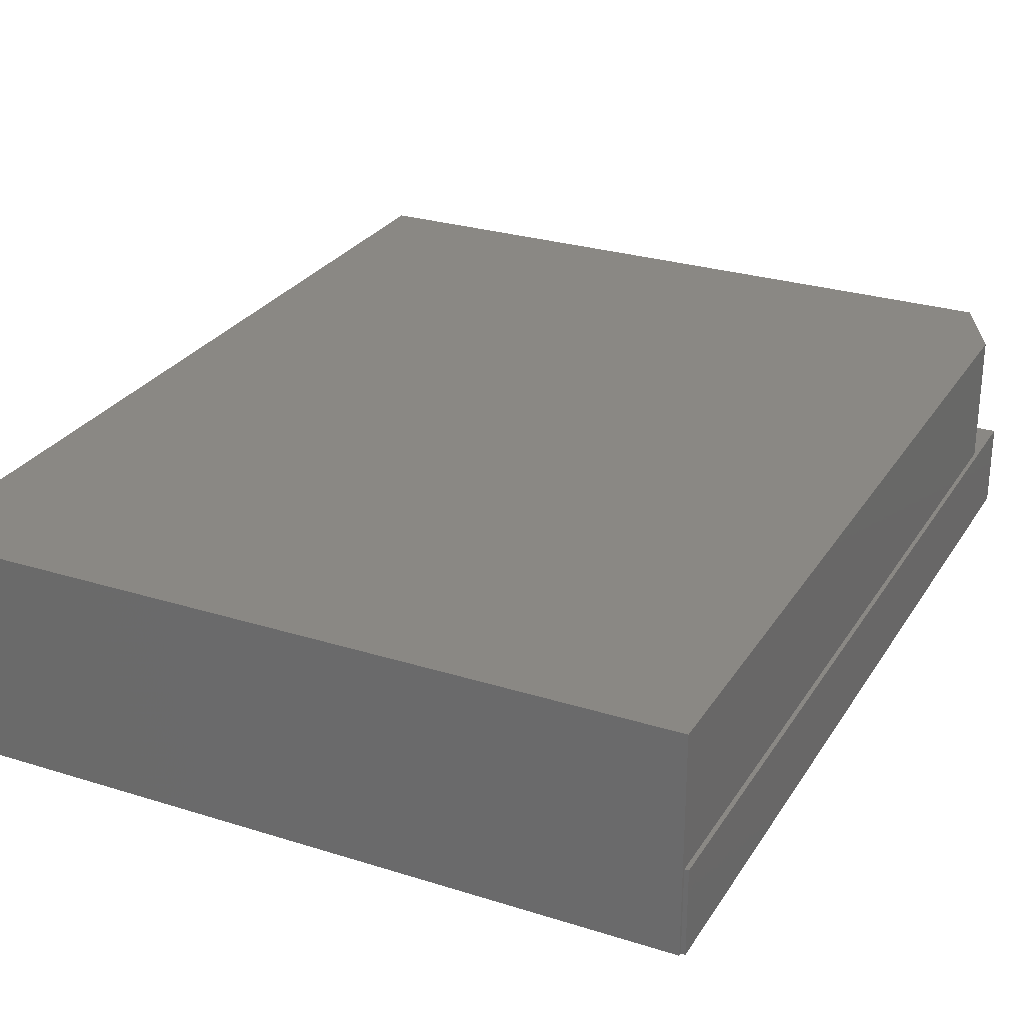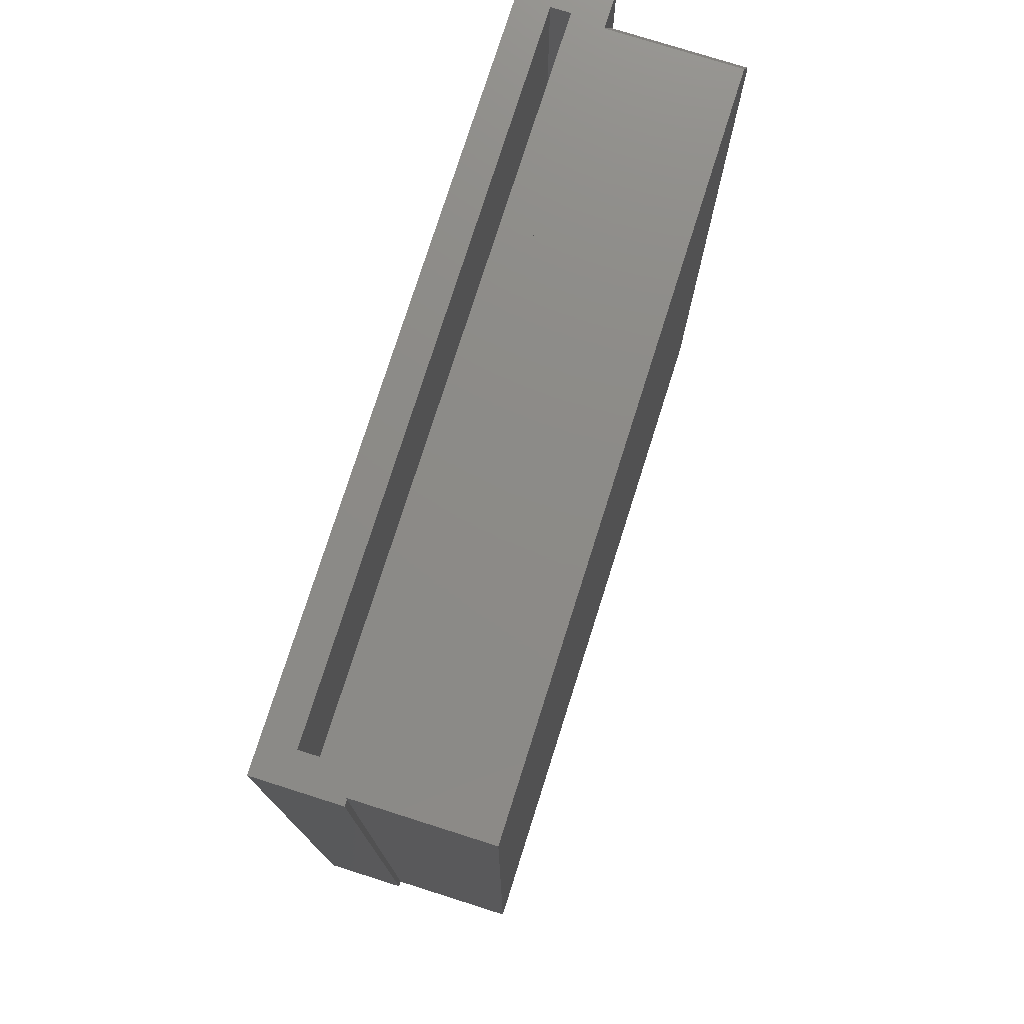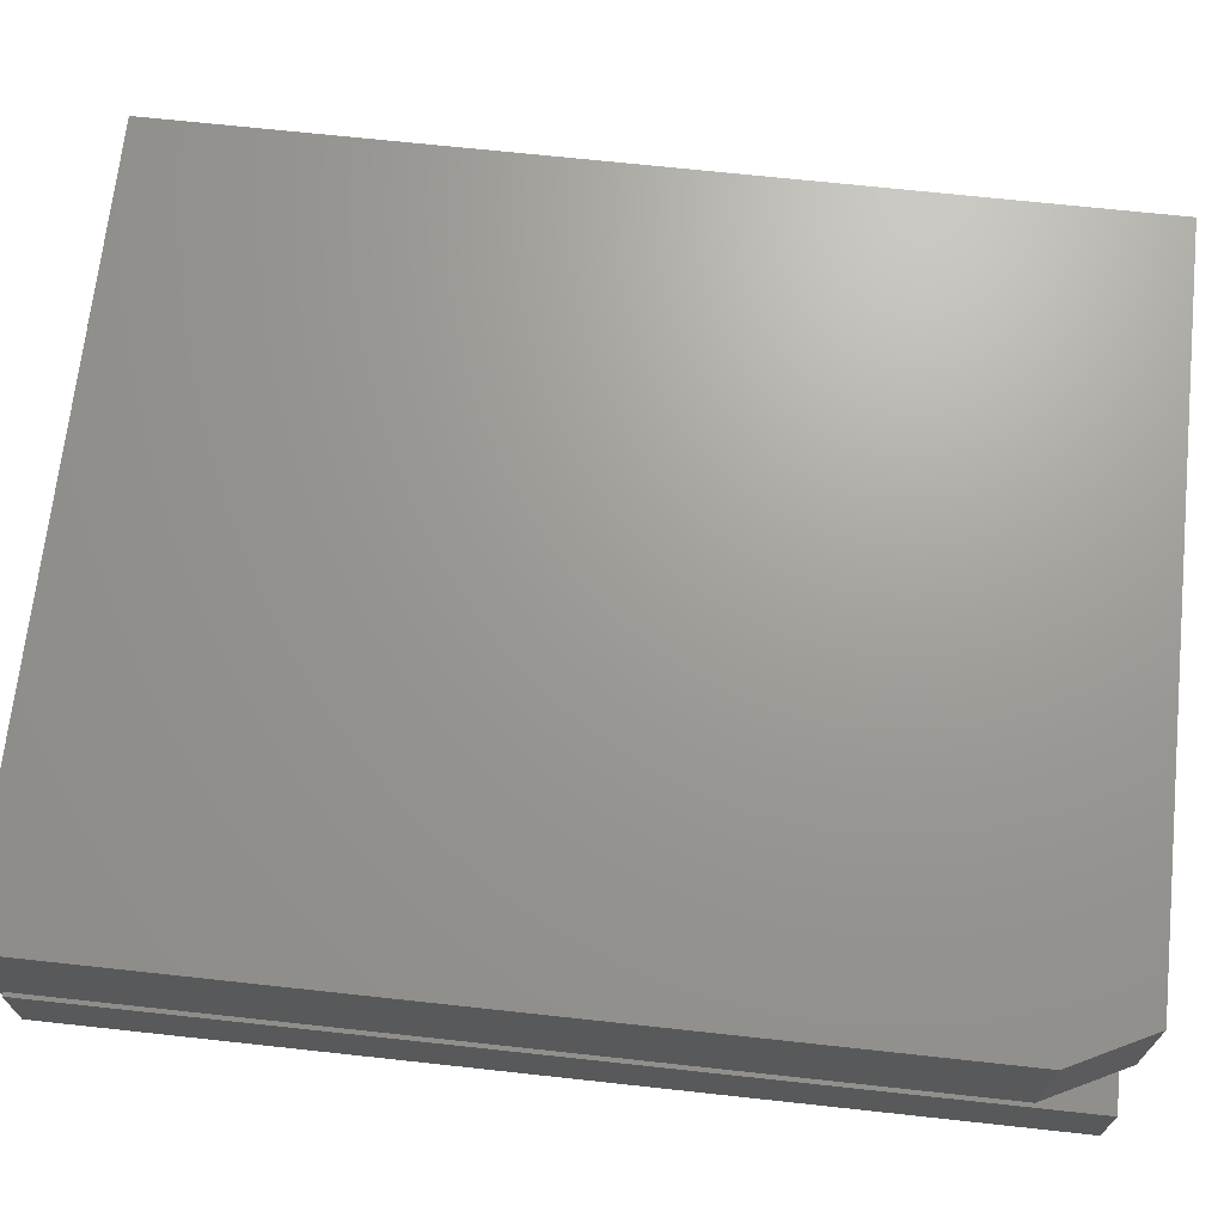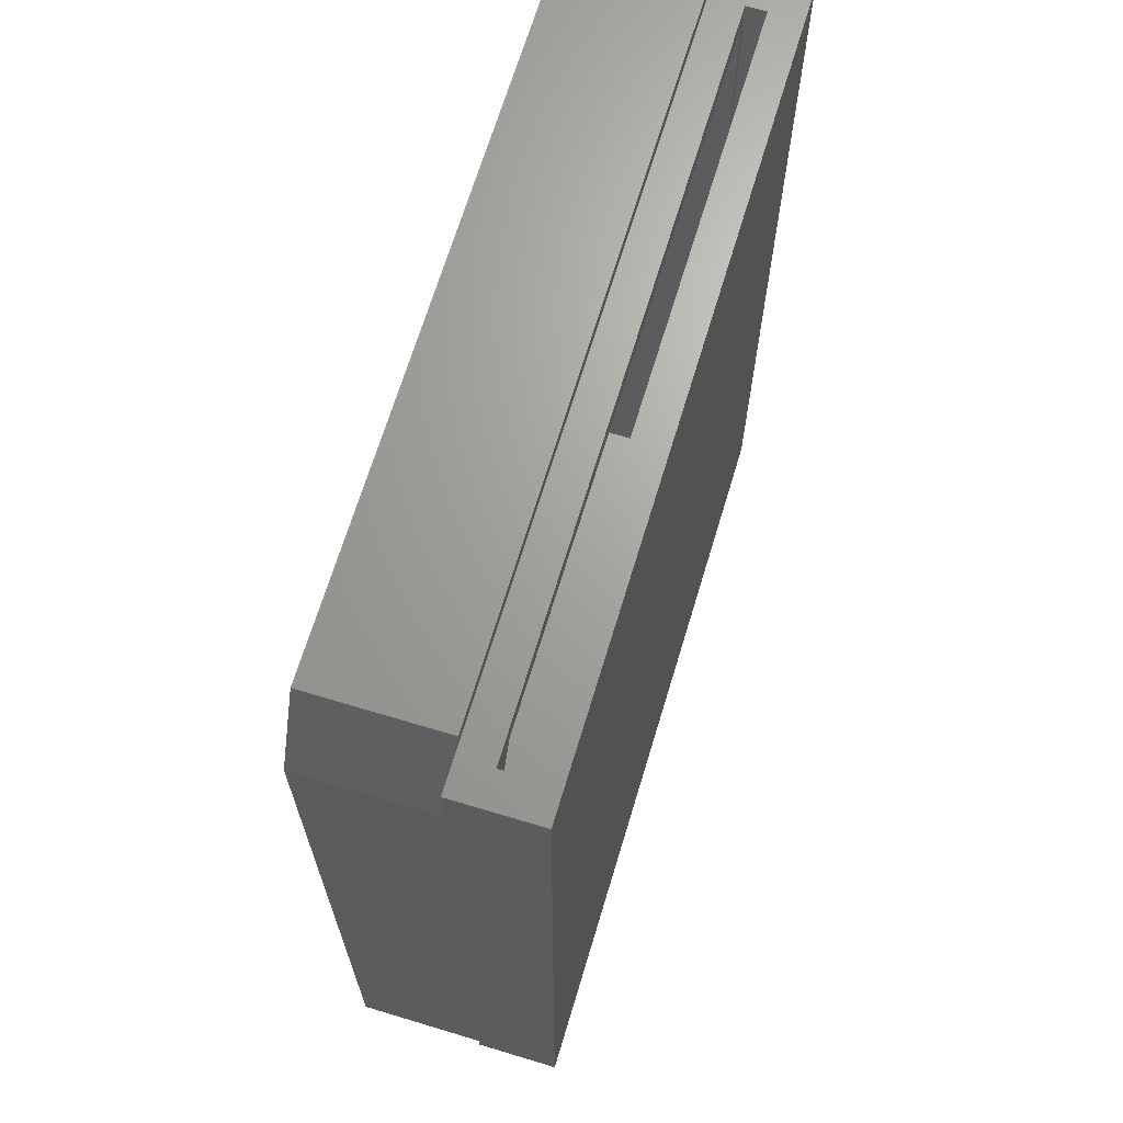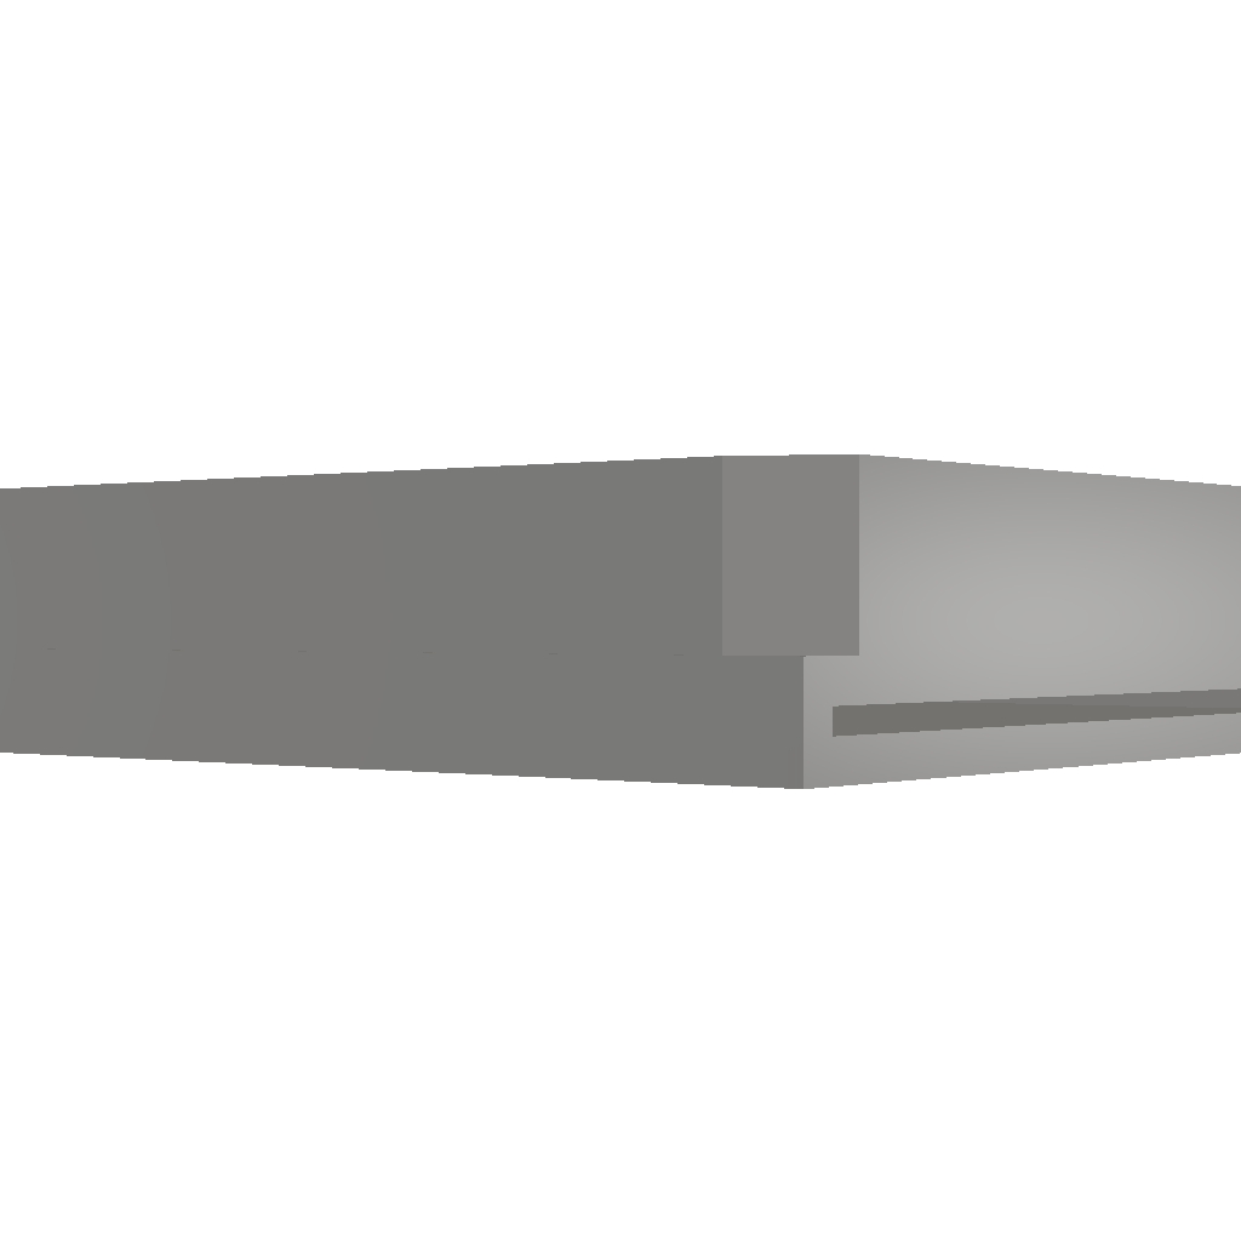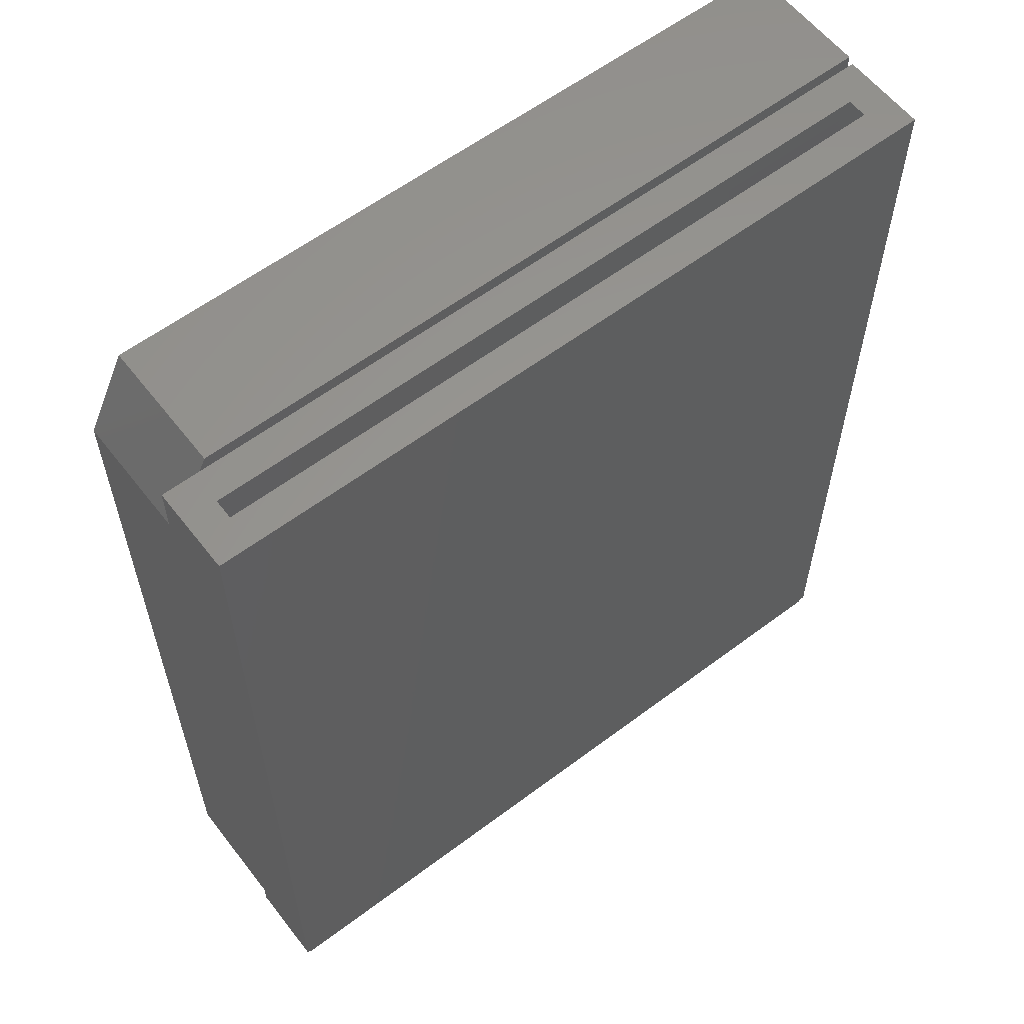
<metadata>
{"format":"stl","ext":"stl","renderer":"f3d","projection":"perspective","resolution":1024,"background":"white","views":[{"elev":27.4,"azim":25.8,"up":"+Z"},{"elev":76.5,"azim":-72.4,"up":"+Y"},{"elev":69.0,"azim":96.2,"up":"+Z"},{"elev":67.7,"azim":106.8,"up":"+Y"},{"elev":-0.0,"azim":128.5,"up":"+Z"},{"elev":59.4,"azim":142.3,"up":"+Y"}]}
</metadata>
<code>
# stl→obj: 46 verts, 88 faces
v 0.4549 0.7026 0.07812
v 0.4549 0.7026 -0.02344
v 0.4158 0.7026 0.01562
v 0.4158 0.7026 0.03906
v 0.41 0.7026 0.07812
v -0.4214 0.7026 0.01562
v -0.4604 0.7026 -0.02344
v -0.4214 0.7026 0.03906
v -0.4604 0.7026 0.07812
v -0.4531 0.7026 0.07812
v -0.4214 -0.3554 0.01562
v -0.4141 -0.3554 0.01562
v 0.4109 -0.3554 0.01562
v 0.4158 -0.3554 0.01562
v -0.4141 -0.3594 0.01562
v 0.4109 -0.3594 0.01562
v 0.4158 -0.3554 0.03906
v -0.4214 -0.3554 0.03906
v -0.4141 0.6797 0.03906
v -0.4141 -0.3554 0.03906
v 0.4109 -0.3554 0.03906
v 0.4109 0.6135 0.03906
v 0.3778 0.6797 0.03906
v -0.4531 0.7188 0.07812
v 0.402 0.7188 0.07812
v 0.45 0.6227 0.07812
v 0.45 0.6227 0.2344
v 0.402 0.7188 0.2344
v 0.45 -0.3945 0.07812
v 0.4549 -0.3945 0.07812
v 0.4549 -0.3945 -0.02344
v 0.45 -0.3945 -0.02344
v -0.4531 -0.3945 -0.02344
v -0.4604 -0.3945 -0.02344
v -0.4531 -0.3984 -0.02344
v 0.45 -0.3984 -0.02344
v -0.4604 -0.3945 0.07812
v -0.4531 -0.3945 0.07812
v -0.4531 0.7188 0.2344
v -0.4531 -0.3984 0.2344
v 0.45 -0.3984 0.2344
v -0.4141 -0.3594 0.1953
v 0.4109 -0.3594 0.1953
v -0.4141 0.6797 0.1953
v 0.4109 0.6135 0.1953
v 0.3778 0.6797 0.1953
f 1 2 3
f 1 3 4
f 1 4 5
f 3 2 6
f 6 2 7
f 6 7 8
f 8 7 9
f 8 9 10
f 5 4 10
f 10 4 8
f 3 6 11
f 3 11 12
f 3 12 13
f 3 13 14
f 15 16 12
f 12 16 13
f 17 4 14
f 14 4 3
f 8 18 6
f 6 18 11
f 8 19 18
f 19 20 18
f 4 21 22
f 17 21 4
f 22 23 4
f 4 23 19
f 4 19 8
f 10 24 5
f 5 24 25
f 26 5 27
f 27 5 25
f 27 25 28
f 26 1 5
f 26 29 1
f 1 29 30
f 30 31 1
f 1 31 2
f 2 31 32
f 2 32 33
f 2 33 34
f 2 34 7
f 35 33 36
f 36 33 32
f 37 38 9
f 9 38 10
f 9 7 37
f 37 7 34
f 37 34 38
f 38 34 33
f 35 38 33
f 10 39 24
f 39 10 40
f 40 10 38
f 40 38 35
f 28 25 39
f 39 25 24
f 40 41 39
f 39 41 27
f 39 27 28
f 40 35 41
f 41 35 36
f 41 36 32
f 41 32 29
f 41 29 26
f 41 26 27
f 29 32 30
f 30 32 31
f 42 43 15
f 15 43 16
f 20 19 44
f 20 44 42
f 20 42 15
f 20 15 12
f 43 45 22
f 43 22 21
f 43 21 13
f 43 13 16
f 46 44 23
f 23 44 19
f 46 45 44
f 44 45 43
f 44 43 42
f 45 46 22
f 22 46 23
f 21 17 13
f 13 17 14
f 18 20 11
f 11 20 12

</code>
